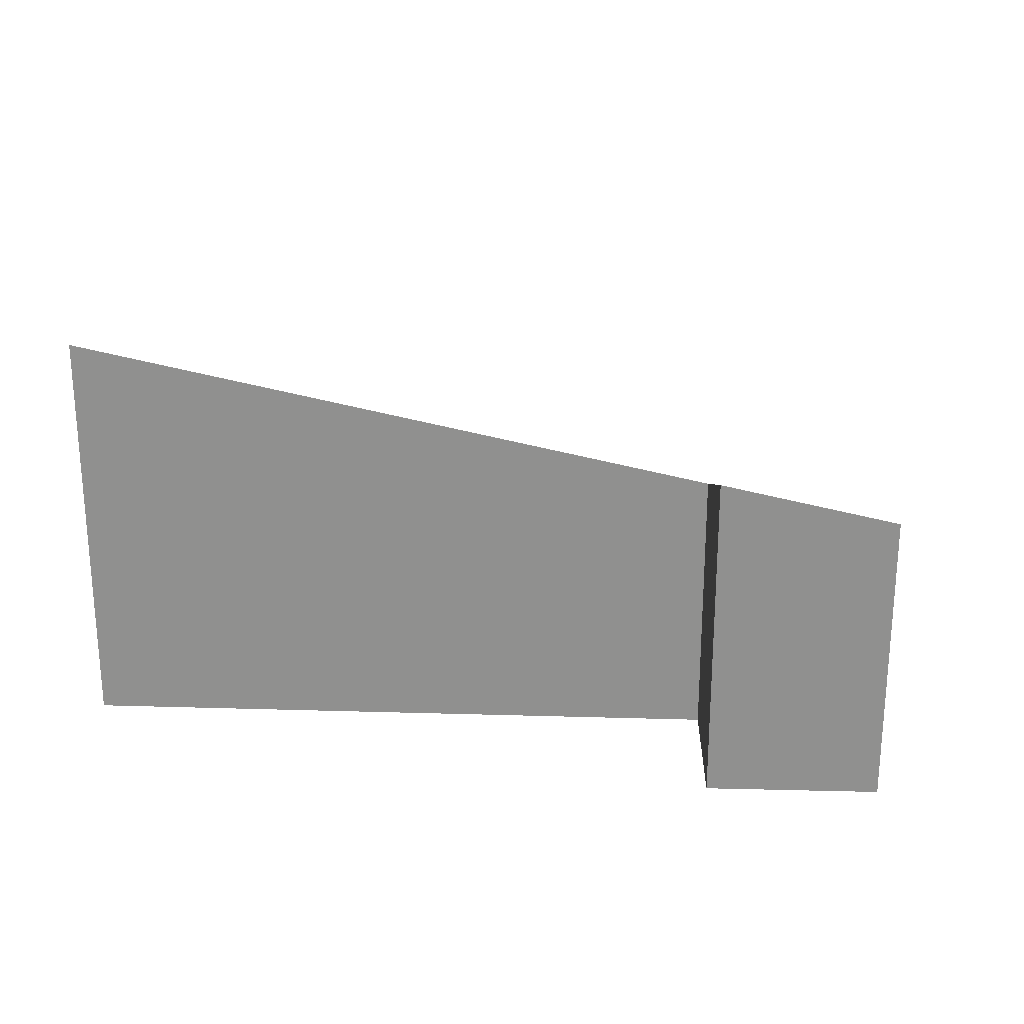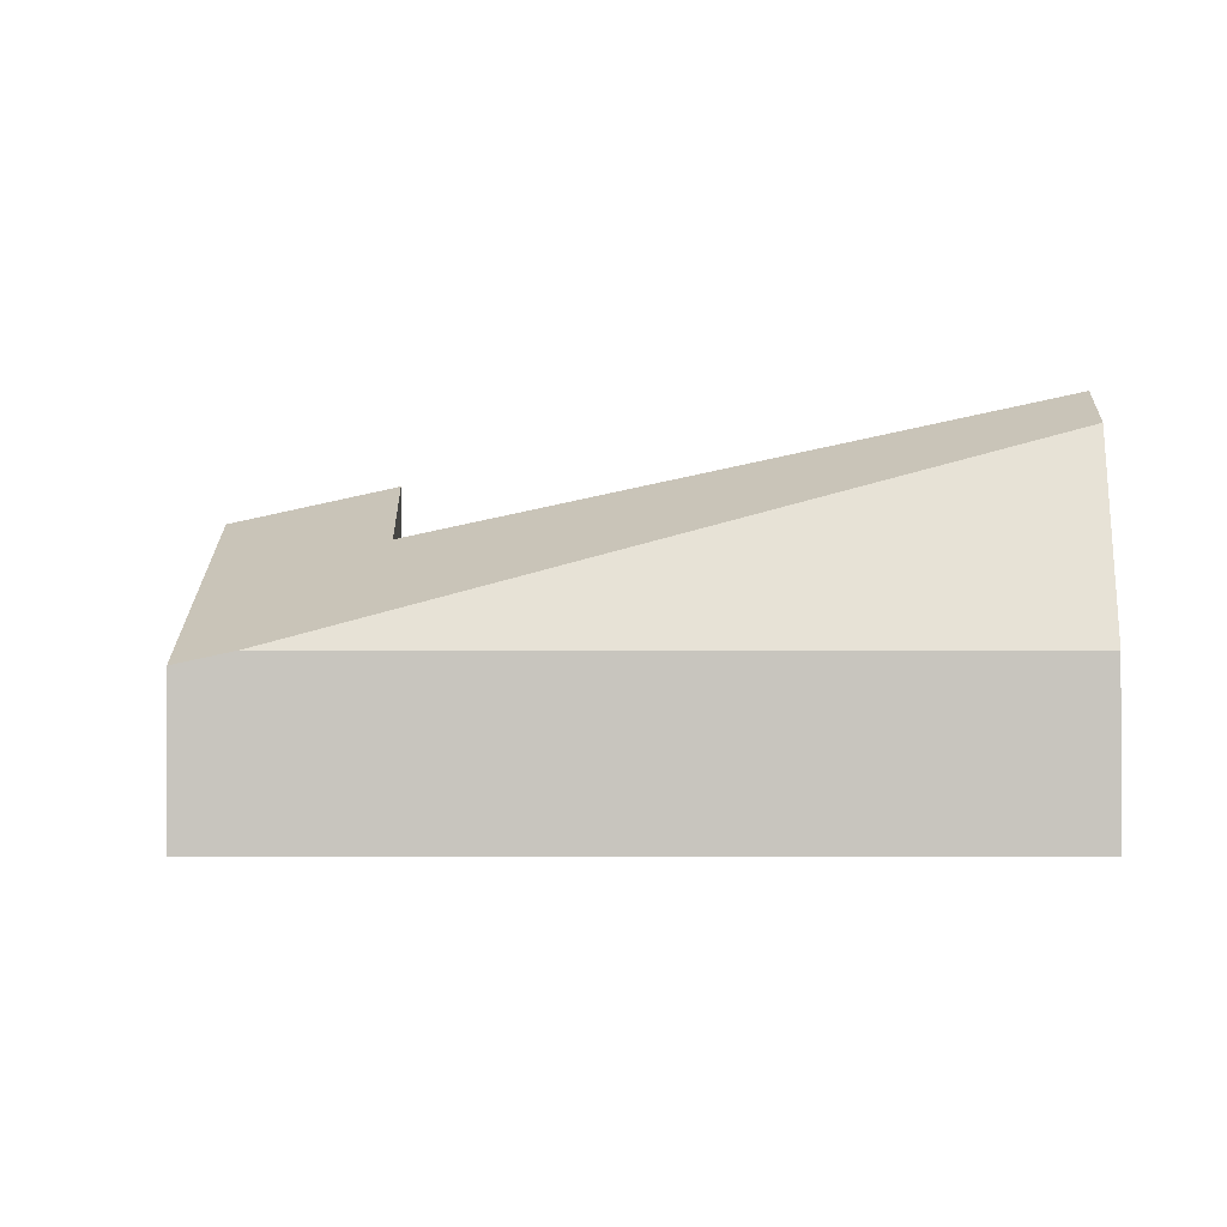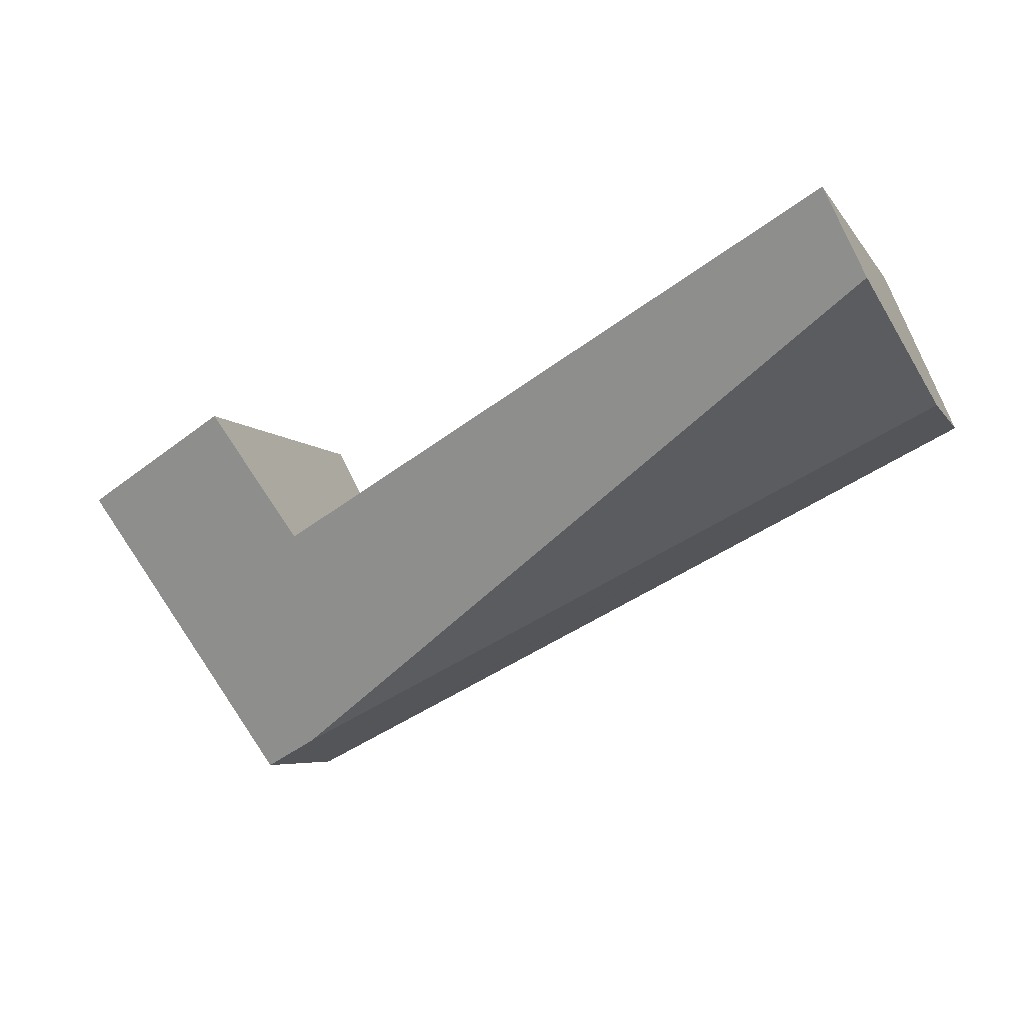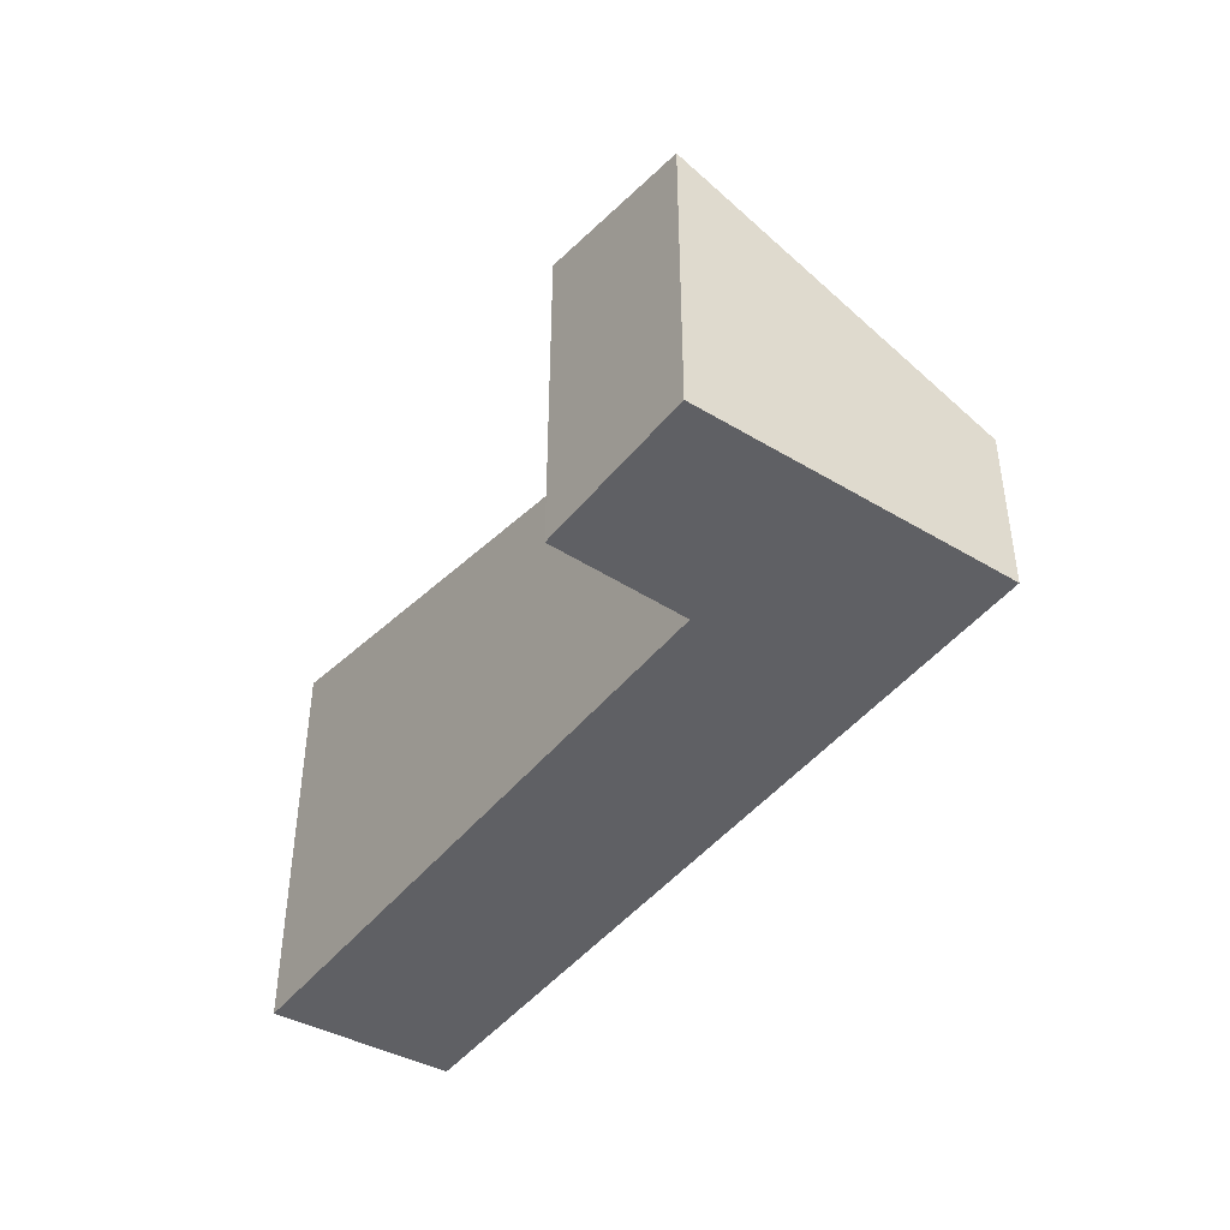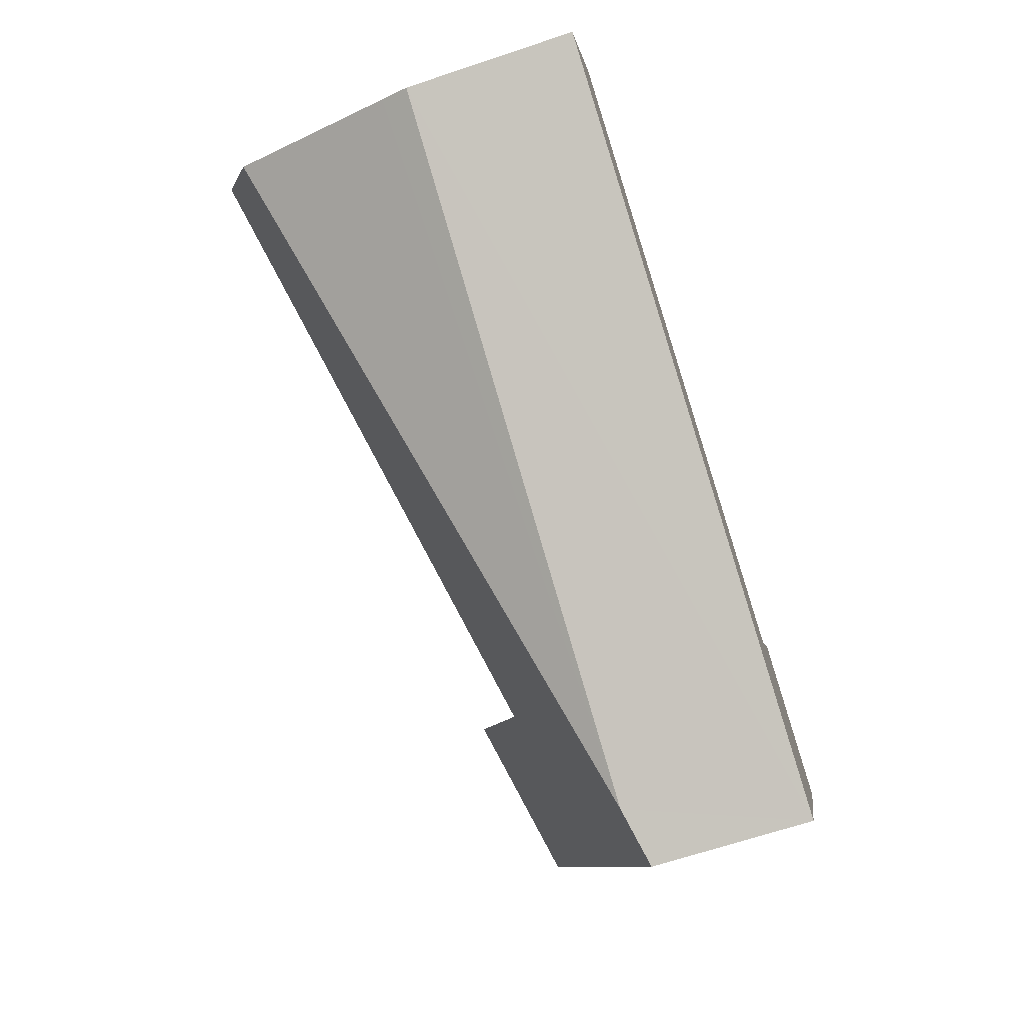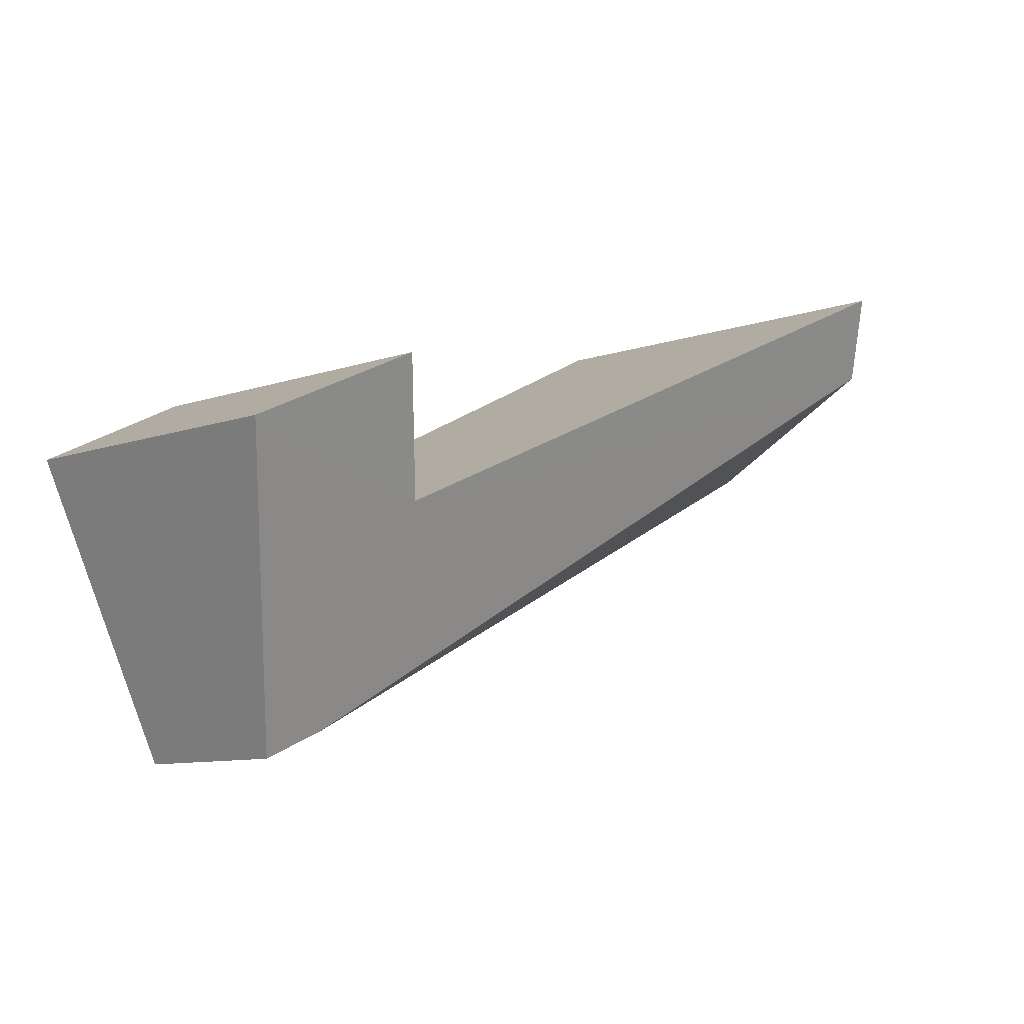
<metadata>
{"format":"obj","ext":"obj","renderer":"f3d","projection":"perspective","resolution":1024,"background":"white","views":[{"elev":24.1,"azim":29.5,"up":"+Y"},{"elev":-0.5,"azim":-153.7,"up":"+Y"},{"elev":-5.5,"azim":-162.0,"up":"+Z"},{"elev":-44.1,"azim":81.3,"up":"+Y"},{"elev":-67.9,"azim":-71.6,"up":"+Z"},{"elev":-9.9,"azim":131.4,"up":"+Z"}]}
</metadata>
<code>
v  7.327 1.916 -3.651
v  0.059 2.226 0.138
v  0.421 4.127 0.985
v  0 1.916 1.173e-16
v  9.47 3.243 -0.868
v  7.087 3.021 -1.335
v  7.799 3.652 -0.011
v  7.928 1.773 -3.951
v  0.785 4.533 1.837
v  0.785 -1.125e-16 1.837
v  0.421 -6.031e-17 0.985
v  0.059 -8.45e-18 0.138
v  0 0 0
v  7.799 6.736e-19 -0.011
v  7.087 8.175e-17 -1.335
v  9.47 5.315e-17 -0.868
v  7.928 2.419e-16 -3.951
v  7.327 2.236e-16 -3.651
g defaultobject
f 1 2 3
f 2 1 4
f 5 6 7
f 6 5 8
f 6 8 1
f 6 3 9
f 3 6 1
f 3 10 9
f 10 3 2
f 10 2 4
f 10 4 11
f 11 4 12
f 12 4 13
f 6 14 7
f 14 6 15
f 10 6 9
f 6 10 15
f 14 5 7
f 5 14 16
f 16 8 5
f 8 16 17
f 17 1 8
f 1 17 4
f 4 17 18
f 4 18 13
f 14 17 16
f 17 14 18
f 18 14 15
f 18 15 13
f 13 15 12
f 12 15 11
f 11 15 10

</code>
